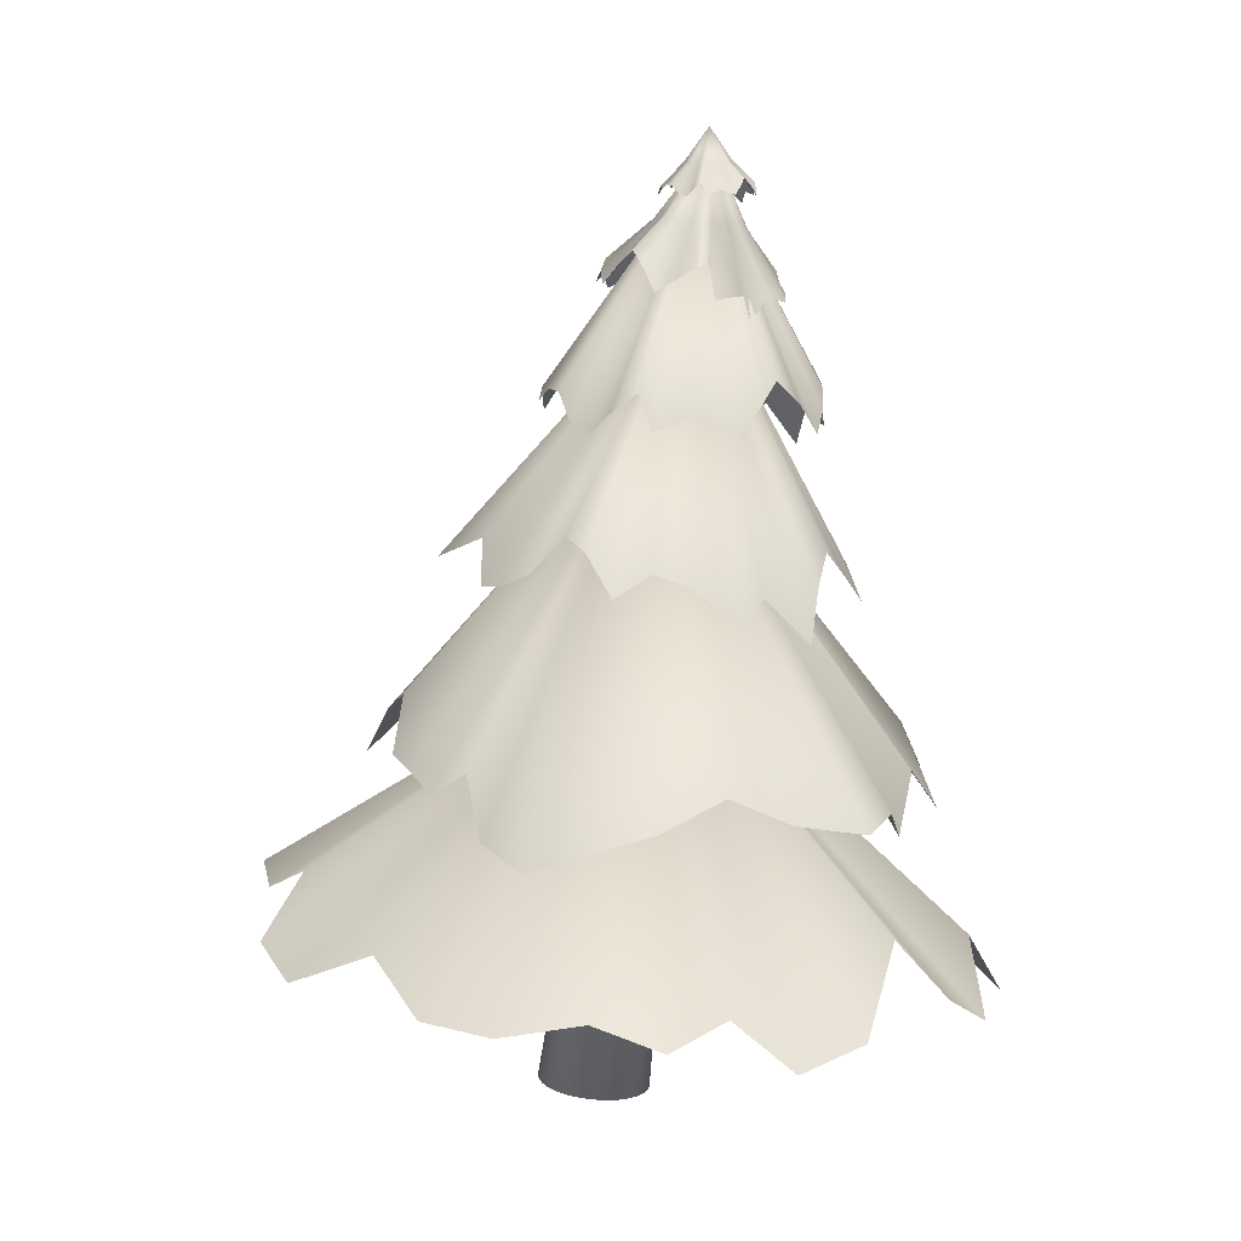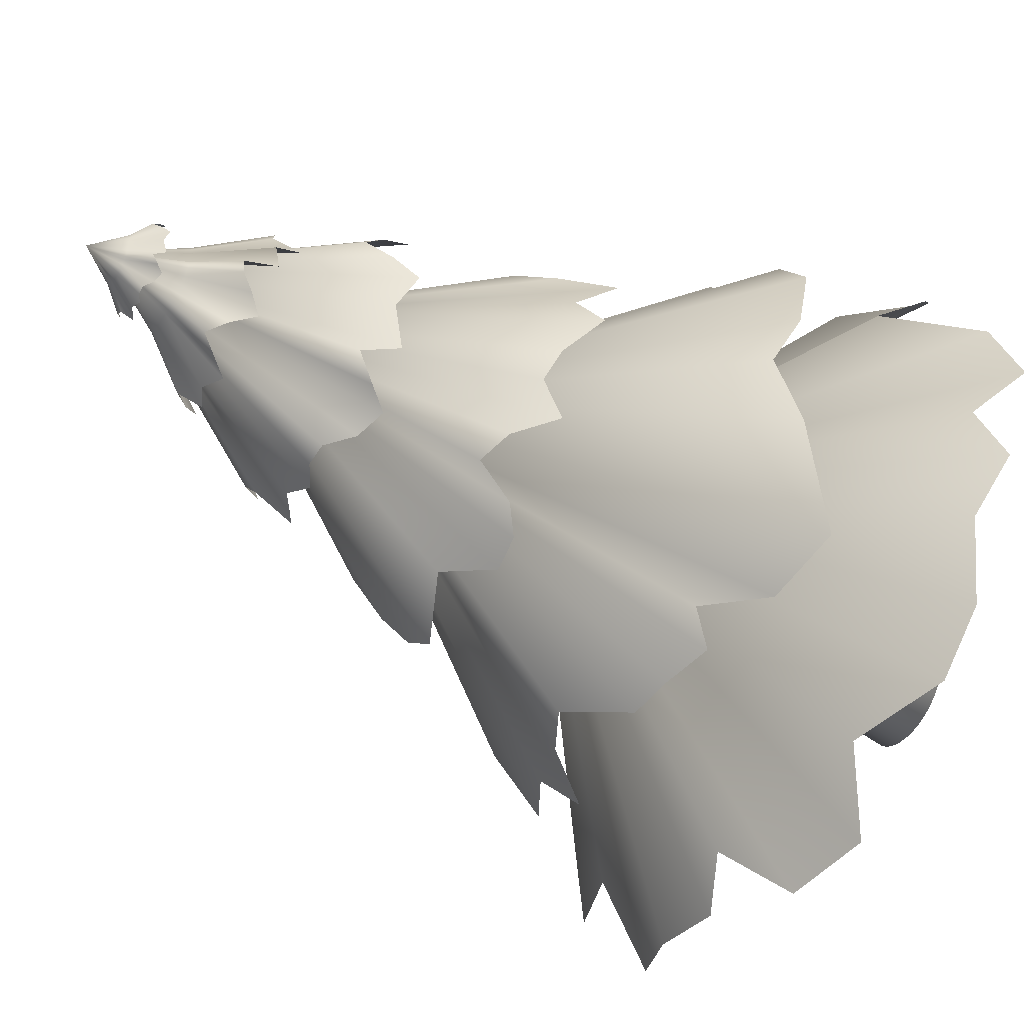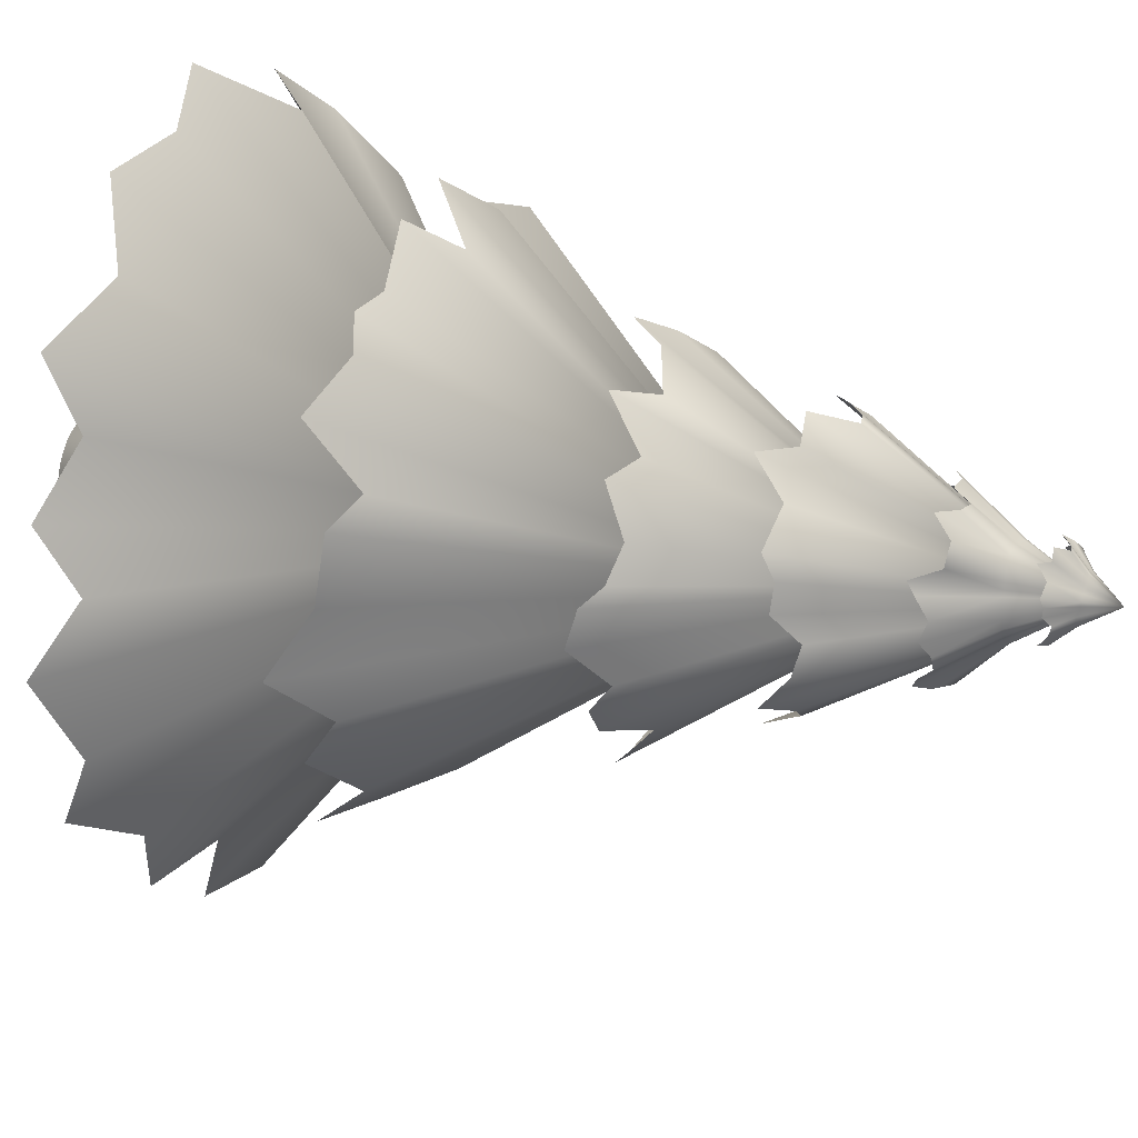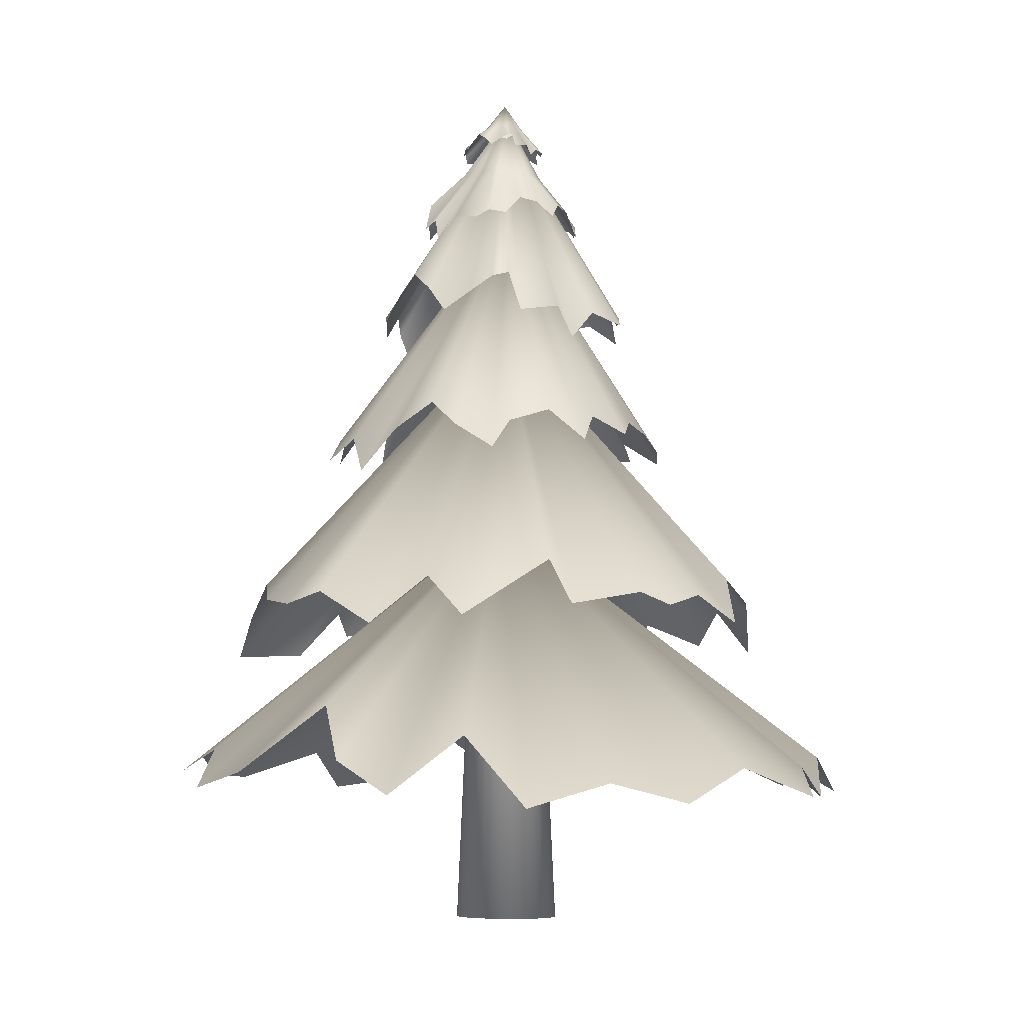
<metadata>
{"format":"obj","ext":"obj","renderer":"f3d","projection":"perspective","resolution":1024,"background":"white","views":[{"elev":11.4,"azim":-108.8,"up":"+Y"},{"elev":-44.4,"azim":-120.6,"up":"+Z"},{"elev":41.7,"azim":110.4,"up":"+Z"},{"elev":-12.2,"azim":-18.7,"up":"+Y"}]}
</metadata>
<code>
o Tree.003_Cone.010
v -7.814 3.582 -1.062
v -7.849 3.539 -1.029
v -7.871 3.58 -1.025
v -7.926 3.571 -1.013
v -7.941 3.625 -1.025
v -7.965 3.619 -1.027
v -7.997 3.597 -1.032
v -8.031 3.574 -1.045
v -8.05 3.611 -1.073
v -8.066 3.638 -1.106
v -8.087 3.61 -1.128
v -8.103 3.581 -1.154
v -8.098 3.601 -1.204
v -8.093 3.583 -1.255
v -8.075 3.624 -1.269
v -8.067 3.599 -1.301
v -8.053 3.575 -1.321
v -8.021 3.588 -1.342
v -7.99 3.614 -1.351
v -7.959 3.614 -1.359
v -7.928 3.596 -1.366
v -7.889 3.608 -1.357
v -7.847 3.585 -1.35
v -7.92 3.818 -1.184
v -7.824 3.573 -1.345
v -7.812 3.618 -1.316
v -7.776 3.62 -1.287
v -7.739 3.59 -1.268
v -7.752 3.617 -1.231
v -7.762 3.624 -1.195
v -7.757 3.589 -1.164
v -7.762 3.591 -1.126
v -7.767 3.574 -1.097
v -7.829 3.686 -1.191
v -7.885 3.691 -1.265
v -8.001 3.693 -1.233
v -7.968 3.694 -1.26
v -7.924 3.693 -1.275
v -7.861 3.69 -1.258
v -7.827 3.687 -1.212
v -7.981 3.694 -1.247
v -7.941 3.694 -1.277
v -7.876 3.69 -1.26
v -7.83 3.688 -1.227
v -7.993 3.695 -1.243
v -7.957 3.694 -1.273
v -7.904 3.692 -1.275
v -7.84 3.689 -1.242
v -8.005 3.695 -1.14
v -7.849 3.692 -1.144
v -7.898 3.694 -1.111
v -7.945 3.693 -1.1
v -7.989 3.692 -1.127
v -7.842 3.69 -1.156
v -7.892 3.693 -1.121
v -8.005 3.695 -1.171
v -8.001 3.694 -1.218
v -7.932 3.694 -1.098
v -7.973 3.689 -1.12
v -8.006 3.695 -1.156
v -7.87 3.693 -1.128
v -7.839 3.688 -1.175
v -8.009 3.695 -1.195
v -7.923 3.693 -1.108
v -7.959 3.691 -1.109
v -6.98 0.9506 -2.657
v -6.896 1.075 -2.242
v -6.598 0.9742 -2.206
v -6.577 0.9856 -1.939
v -6.36 0.8367 -1.721
v -6.428 0.9016 -1.484
v -6.382 0.7628 -1.15
v -6.57 0.8826 -0.9282
v -6.643 0.6933 -0.7496
v -6.84 0.7937 -0.5261
v -6.903 0.6467 -0.2923
v -7.242 0.7444 -0.2153
v -7.541 0.5828 -0.06751
v -7.855 0.6549 -0.09747
v -8.204 0.5464 -0.07644
v -8.38 0.8428 -0.3013
v -8.668 0.6078 -0.3657
v -8.814 0.7592 -0.5831
v -8.804 1.002 -0.7982
v -9.104 0.7467 -1.029
v -9.214 0.7078 -1.331
v -9.104 0.8894 -1.536
v -9.185 0.8256 -1.789
v -7.864 1.955 -1.4
v -9.057 0.9123 -2.021
v -8.94 0.8583 -2.315
v -8.752 0.8806 -2.524
v -8.397 1.01 -2.589
v -8.221 0.8799 -2.855
v -7.894 0.9362 -2.884
v -7.749 1.141 -2.685
v -7.513 1.02 -2.767
v -7.241 1.044 -2.732
v -8.829 1.472 -0.8312
v -8.934 1.435 -0.9588
v -8.953 1.499 -1.251
v -8.908 1.603 -1.473
v -8.914 1.5 -1.725
v -8.864 1.392 -2.185
v -8.566 1.424 -2.248
v -8.388 1.627 -2.246
v -8.318 1.541 -2.353
v -8.136 1.593 -2.388
v -7.957 1.606 -2.398
v -7.719 1.771 -2.293
v -7.549 1.683 -2.307
v -7.373 1.475 -2.353
v -7.241 1.558 -2.186
v -6.977 1.408 -2.111
v -6.967 1.595 -1.89
v -6.807 1.469 -1.654
v -6.809 1.589 -1.431
v -6.735 1.382 -1.262
v -6.853 1.521 -1.008
v -6.959 1.521 -0.7877
v -7.082 1.601 -0.7071
v -7.857 2.803 -1.367
v -7.135 1.38 -0.5088
v -7.345 1.467 -0.4019
v -7.492 1.411 -0.3529
v -7.618 1.457 -0.3528
v -7.932 1.384 -0.3063
v -7.988 1.58 -0.4153
v -8.35 1.337 -0.4312
v -8.447 1.514 -0.5801
v -8.652 1.332 -0.7199
v -7.89 2.365 -2.035
v -7.649 2.26 -2.139
v -7.51 2.272 -2.032
v -7.431 2.343 -1.887
v -7.392 2.447 -1.709
v -7.242 2.309 -1.623
v -7.201 2.288 -1.504
v -7.259 2.346 -1.426
v -7.175 2.216 -1.239
v -7.231 2.239 -1.105
v -7.309 2.301 -1.056
v -7.421 2.324 -0.9602
v -7.503 2.227 -0.7985
v -7.65 2.296 -0.8011
v -7.746 2.15 -0.6441
v -7.877 2.288 -0.7245
v -8.066 2.216 -0.6841
v -8.149 2.091 -0.6597
v -8.274 2.205 -0.7761
v -8.344 2.321 -0.8848
v -8.477 2.217 -0.972
v -8.605 2.041 -1.048
v -8.595 2.218 -1.221
v -7.886 3.296 -1.229
v -8.668 2.146 -1.344
v -8.584 2.273 -1.497
v -8.527 2.315 -1.612
v -8.517 2.233 -1.754
v -8.41 2.383 -1.816
v -8.273 2.42 -1.842
v -8.26 2.293 -1.971
v -8.198 2.24 -2.063
v -8.062 2.221 -2.093
v -7.634 2.77 -0.8376
v -7.755 2.63 -0.7653
v -7.822 2.761 -0.7588
v -7.992 2.727 -0.7536
v -8.035 2.899 -0.7888
v -8.103 2.882 -0.8074
v -8.194 2.812 -0.8443
v -8.287 2.74 -0.9036
v -8.33 2.859 -0.9913
v -8.364 2.947 -1.093
v -8.413 2.859 -1.173
v -8.445 2.77 -1.262
v -8.404 2.838 -1.405
v -8.36 2.784 -1.557
v -8.301 2.916 -1.584
v -8.26 2.84 -1.678
v -8.208 2.768 -1.733
v -8.102 2.81 -1.776
v -8.006 2.896 -1.783
v -7.912 2.896 -1.791
v -7.815 2.841 -1.797
v -7.703 2.88 -1.749
v -7.583 2.807 -1.71
v -7.907 3.695 -1.201
v -7.515 2.769 -1.684
v -7.497 2.908 -1.584
v -7.406 2.913 -1.478
v -7.304 2.816 -1.406
v -7.365 2.899 -1.301
v -7.414 2.916 -1.197
v -7.414 2.805 -1.107
v -7.448 2.807 -0.9982
v -7.476 2.751 -0.9162
v -8.185 3.226 -1.059
v -8.244 3.14 -1.146
v -8.245 3.237 -1.175
v -8.259 3.227 -1.287
v -8.231 3.349 -1.298
v -8.223 3.341 -1.345
v -8.208 3.297 -1.412
v -8.178 3.251 -1.482
v -8.119 3.333 -1.502
v -8.051 3.393 -1.521
v -8.006 3.331 -1.566
v -7.956 3.267 -1.601
v -7.859 3.305 -1.576
v -7.762 3.257 -1.563
v -7.735 3.344 -1.513
v -7.677 3.284 -1.5
v -7.642 3.226 -1.478
v -7.607 3.246 -1.409
v -7.593 3.299 -1.339
v -7.583 3.291 -1.28
v -7.577 3.245 -1.224
v -7.6 3.266 -1.146
v -7.622 3.208 -1.075
v -7.916 3.756 -1.173
v -7.637 3.177 -1.034
v -7.693 3.278 -1.002
v -7.756 3.279 -0.9372
v -7.801 3.207 -0.8781
v -7.868 3.275 -0.9022
v -7.936 3.295 -0.9253
v -7.999 3.221 -0.9313
v -8.07 3.23 -0.9466
v -8.127 3.197 -0.9652
v -7.926 3.447 -1.037
v -7.773 3.459 -1.131
v -7.815 3.489 -1.357
v -7.768 3.482 -1.29
v -7.747 3.469 -1.203
v -7.793 3.454 -1.085
v -7.888 3.447 -1.028
v -7.791 3.486 -1.317
v -7.74 3.474 -1.235
v -7.786 3.457 -1.113
v -7.858 3.447 -1.031
v -7.797 3.489 -1.34
v -7.746 3.479 -1.266
v -7.75 3.464 -1.164
v -7.826 3.449 -1.048
v -7.993 3.503 -1.38
v -8.013 3.467 -1.082
v -8.068 3.485 -1.179
v -8.081 3.493 -1.271
v -8.022 3.495 -1.352
v -7.992 3.462 -1.066
v -8.05 3.48 -1.166
v -7.934 3.5 -1.376
v -7.843 3.492 -1.36
v -8.087 3.493 -1.248
v -8.039 3.487 -1.323
v -7.962 3.502 -1.38
v -8.042 3.476 -1.124
v -7.957 3.454 -1.058
v -7.887 3.499 -1.378
v -8.071 3.488 -1.229
v -8.062 3.49 -1.298
v -7.649 0.2315 -1.752
v -7.884 3.695 -1.227
v -7.618 0.2295 -1.724
v -7.876 3.694 -1.22
v -7.593 0.2269 -1.69
v -7.87 3.694 -1.211
v -7.575 0.2236 -1.651
v -7.865 3.693 -1.201
v -7.565 0.2199 -1.61
v -7.862 3.691 -1.19
v -7.563 0.2159 -1.568
v -7.862 3.691 -1.179
v -7.57 0.2118 -1.527
v -7.863 3.689 -1.168
v -7.584 0.2076 -1.487
v -7.867 3.689 -1.157
v -7.606 0.2036 -1.451
v -7.873 3.687 -1.148
v -7.635 0.2 -1.42
v -7.881 3.686 -1.14
v -7.669 0.1968 -1.396
v -7.89 3.686 -1.133
v -7.708 0.1942 -1.378
v -7.9 3.685 -1.128
v -7.749 0.1923 -1.368
v -7.911 3.684 -1.126
v -7.791 0.1911 -1.367
v -7.922 3.684 -1.125
v -7.833 0.1907 -1.373
v -7.933 3.684 -1.127
v -7.872 0.1912 -1.388
v -7.944 3.684 -1.131
v -7.908 0.1924 -1.41
v -7.953 3.685 -1.137
v -7.94 0.1944 -1.439
v -7.961 3.686 -1.144
v -7.964 0.1971 -1.473
v -7.968 3.686 -1.153
v -7.982 0.2004 -1.511
v -7.973 3.686 -1.164
v -7.992 0.2041 -1.552
v -7.975 3.687 -1.174
v -7.994 0.2081 -1.594
v -7.976 3.689 -1.185
v -7.987 0.2122 -1.636
v -7.974 3.689 -1.196
v -7.973 0.2163 -1.675
v -7.97 3.691 -1.207
v -7.951 0.2203 -1.711
v -7.964 3.692 -1.216
v -7.922 0.224 -1.742
v -7.957 3.693 -1.225
v -7.888 0.2272 -1.767
v -7.948 3.693 -1.231
v -7.85 0.2298 -1.784
v -7.937 3.694 -1.236
v -7.808 0.2317 -1.794
v -7.927 3.695 -1.238
v -7.766 0.2329 -1.796
v -7.915 3.695 -1.239
v -7.724 0.2332 -1.789
v -7.904 3.695 -1.237
v -7.685 0.2328 -1.774
v -7.894 3.695 -1.233
f 1 55 2
f 55 3 2
f 3 64 4
f 64 5 4
f 5 52 6
f 6 65 7
f 7 59 8
f 59 9 8
f 53 10 9
f 10 60 11
f 11 56 12
f 56 13 12
f 13 57 14
f 57 15 14
f 15 45 16
f 16 41 17
f 41 18 17
f 37 19 18
f 46 20 19
f 20 38 21
f 38 22 21
f 22 35 23
f 23 43 25
f 43 26 25
f 26 48 27
f 27 44 28
f 44 29 28
f 40 30 29
f 30 62 31
f 62 32 31
f 32 50 33
f 50 1 33
f 45 36 24
f 37 41 24
f 42 46 24
f 47 38 24
f 43 35 24
f 48 39 24
f 40 44 24
f 41 45 24
f 46 37 24
f 38 42 24
f 35 47 24
f 39 43 24
f 44 48 24
f 34 40 24
f 62 34 24
f 50 54 24
f 51 55 24
f 58 64 24
f 65 52 24
f 53 59 24
f 60 49 24
f 63 56 24
f 36 57 24
f 54 62 24
f 61 50 24
f 55 61 24
f 64 51 24
f 52 58 24
f 59 65 24
f 49 53 24
f 56 60 24
f 57 63 24
f 66 89 67
f 67 89 68
f 68 89 69
f 69 89 70
f 70 89 71
f 71 89 72
f 72 89 73
f 73 89 74
f 74 89 75
f 75 89 76
f 76 89 77
f 77 89 78
f 78 89 79
f 79 89 80
f 80 89 81
f 81 89 82
f 82 89 83
f 83 89 84
f 84 89 85
f 85 89 86
f 86 89 87
f 87 89 88
f 88 89 90
f 90 89 91
f 91 89 92
f 92 89 93
f 93 89 94
f 94 89 95
f 95 89 96
f 96 89 97
f 97 89 98
f 98 89 66
f 99 122 100
f 100 122 101
f 101 122 102
f 102 122 103
f 103 122 104
f 104 122 105
f 105 122 106
f 106 122 107
f 107 122 108
f 108 122 109
f 109 122 110
f 110 122 111
f 111 122 112
f 112 122 113
f 113 122 114
f 114 122 115
f 115 122 116
f 116 122 117
f 117 122 118
f 118 122 119
f 119 122 120
f 120 122 121
f 121 122 123
f 123 122 124
f 124 122 125
f 125 122 126
f 126 122 127
f 127 122 128
f 128 122 129
f 129 122 130
f 130 122 131
f 131 122 99
f 132 155 133
f 133 155 134
f 134 155 135
f 135 155 136
f 136 155 137
f 137 155 138
f 138 155 139
f 139 155 140
f 140 155 141
f 141 155 142
f 142 155 143
f 143 155 144
f 144 155 145
f 145 155 146
f 146 155 147
f 147 155 148
f 148 155 149
f 149 155 150
f 150 155 151
f 151 155 152
f 152 155 153
f 153 155 154
f 154 155 156
f 156 155 157
f 157 155 158
f 158 155 159
f 159 155 160
f 160 155 161
f 161 155 162
f 162 155 163
f 163 155 164
f 164 155 132
f 165 188 166
f 166 188 167
f 167 188 168
f 168 188 169
f 169 188 170
f 170 188 171
f 171 188 172
f 172 188 173
f 173 188 174
f 174 188 175
f 175 188 176
f 176 188 177
f 177 188 178
f 178 188 179
f 179 188 180
f 180 188 181
f 181 188 182
f 182 188 183
f 183 188 184
f 184 188 185
f 185 188 186
f 186 188 187
f 187 188 189
f 189 188 190
f 190 188 191
f 191 188 192
f 192 188 193
f 193 188 194
f 194 188 195
f 195 188 196
f 196 188 197
f 197 188 165
f 198 252 199
f 252 200 199
f 200 261 201
f 261 202 201
f 202 249 203
f 203 262 204
f 204 256 205
f 256 206 205
f 250 207 206
f 207 257 208
f 208 253 209
f 253 210 209
f 210 254 211
f 254 212 211
f 212 242 213
f 213 238 214
f 238 215 214
f 234 216 215
f 216 239 217
f 217 235 218
f 235 219 218
f 219 232 220
f 220 240 222
f 240 223 222
f 223 245 224
f 224 241 225
f 241 226 225
f 237 227 226
f 227 259 228
f 259 229 228
f 229 247 230
f 247 198 230
f 242 233 221
f 234 238 221
f 239 243 221
f 244 235 221
f 240 232 221
f 245 236 221
f 237 241 221
f 238 242 221
f 243 234 221
f 235 239 221
f 232 244 221
f 236 240 221
f 241 245 221
f 231 237 221
f 259 231 221
f 247 251 221
f 248 252 221
f 255 261 221
f 262 249 221
f 250 256 221
f 257 246 221
f 260 253 221
f 233 254 221
f 251 259 221
f 258 247 221
f 252 258 221
f 261 248 221
f 249 255 221
f 256 262 221
f 246 250 221
f 253 257 221
f 254 260 221
f 1 61 55
f 55 51 3
f 3 51 64
f 64 58 5
f 5 58 52
f 6 52 65
f 7 65 59
f 59 53 9
f 53 49 10
f 10 49 60
f 11 60 56
f 56 63 13
f 13 63 57
f 57 36 15
f 15 36 45
f 16 45 41
f 41 37 18
f 37 46 19
f 46 42 20
f 20 42 38
f 38 47 22
f 22 47 35
f 23 35 43
f 43 39 26
f 26 39 48
f 27 48 44
f 44 40 29
f 40 34 30
f 30 34 62
f 62 54 32
f 32 54 50
f 50 61 1
f 198 258 252
f 252 248 200
f 200 248 261
f 261 255 202
f 202 255 249
f 203 249 262
f 204 262 256
f 256 250 206
f 250 246 207
f 207 246 257
f 208 257 253
f 253 260 210
f 210 260 254
f 254 233 212
f 212 233 242
f 213 242 238
f 238 234 215
f 234 243 216
f 216 243 239
f 217 239 235
f 235 244 219
f 219 244 232
f 220 232 240
f 240 236 223
f 223 236 245
f 224 245 241
f 241 237 226
f 237 231 227
f 227 231 259
f 259 251 229
f 229 251 247
f 247 258 198
f 263 266 265
f 266 267 265
f 267 270 269
f 269 272 271
f 272 273 271
f 273 276 275
f 276 277 275
f 277 280 279
f 279 282 281
f 282 283 281
f 283 286 285
f 285 288 287
f 287 290 289
f 289 292 291
f 291 294 293
f 294 295 293
f 296 297 295
f 297 300 299
f 299 302 301
f 302 303 301
f 304 305 303
f 305 308 307
f 308 309 307
f 310 311 309
f 312 313 311
f 314 315 313
f 316 317 315
f 318 319 317
f 320 321 319
f 322 323 321
f 276 272 316
f 324 325 323
f 326 263 325
f 323 325 269
f 263 264 266
f 266 268 267
f 267 268 270
f 269 270 272
f 272 274 273
f 273 274 276
f 276 278 277
f 277 278 280
f 279 280 282
f 282 284 283
f 283 284 286
f 285 286 288
f 287 288 290
f 289 290 292
f 291 292 294
f 294 296 295
f 296 298 297
f 297 298 300
f 299 300 302
f 302 304 303
f 304 306 305
f 305 306 308
f 308 310 309
f 310 312 311
f 312 314 313
f 314 316 315
f 316 318 317
f 318 320 319
f 320 322 321
f 322 324 323
f 268 266 270
f 266 264 326
f 324 266 326
f 324 322 320
f 320 318 272
f 318 316 272
f 316 314 276
f 314 312 298
f 312 310 298
f 310 308 306
f 298 310 306
f 306 304 298
f 304 302 298
f 302 300 298
f 298 296 294
f 292 298 294
f 292 290 298
f 290 288 298
f 288 286 298
f 286 284 298
f 284 282 280
f 280 278 276
f 276 274 272
f 272 270 266
f 266 324 272
f 324 320 272
f 314 298 276
f 284 280 298
f 280 276 298
f 324 326 325
f 326 264 263
f 325 263 265
f 265 267 325
f 267 269 325
f 269 271 319
f 271 273 317
f 273 275 317
f 275 277 315
f 317 275 315
f 277 279 311
f 279 281 309
f 281 283 309
f 283 285 307
f 309 283 307
f 285 287 303
f 287 289 301
f 289 291 301
f 291 293 301
f 293 295 297
f 297 299 293
f 299 301 293
f 301 303 287
f 303 305 285
f 305 307 285
f 309 311 279
f 311 313 277
f 313 315 277
f 317 319 271
f 319 321 269
f 321 323 269

</code>
